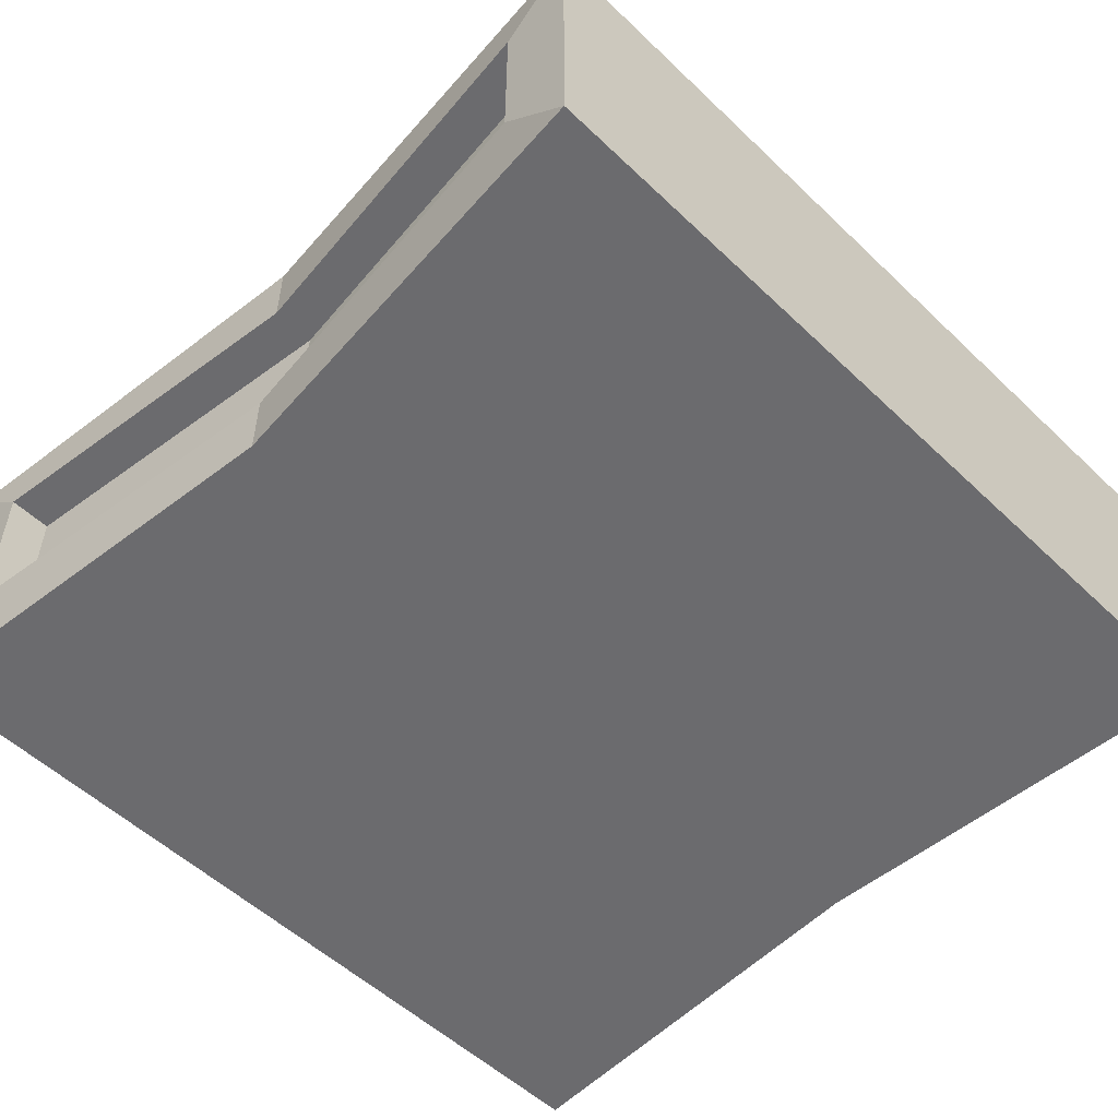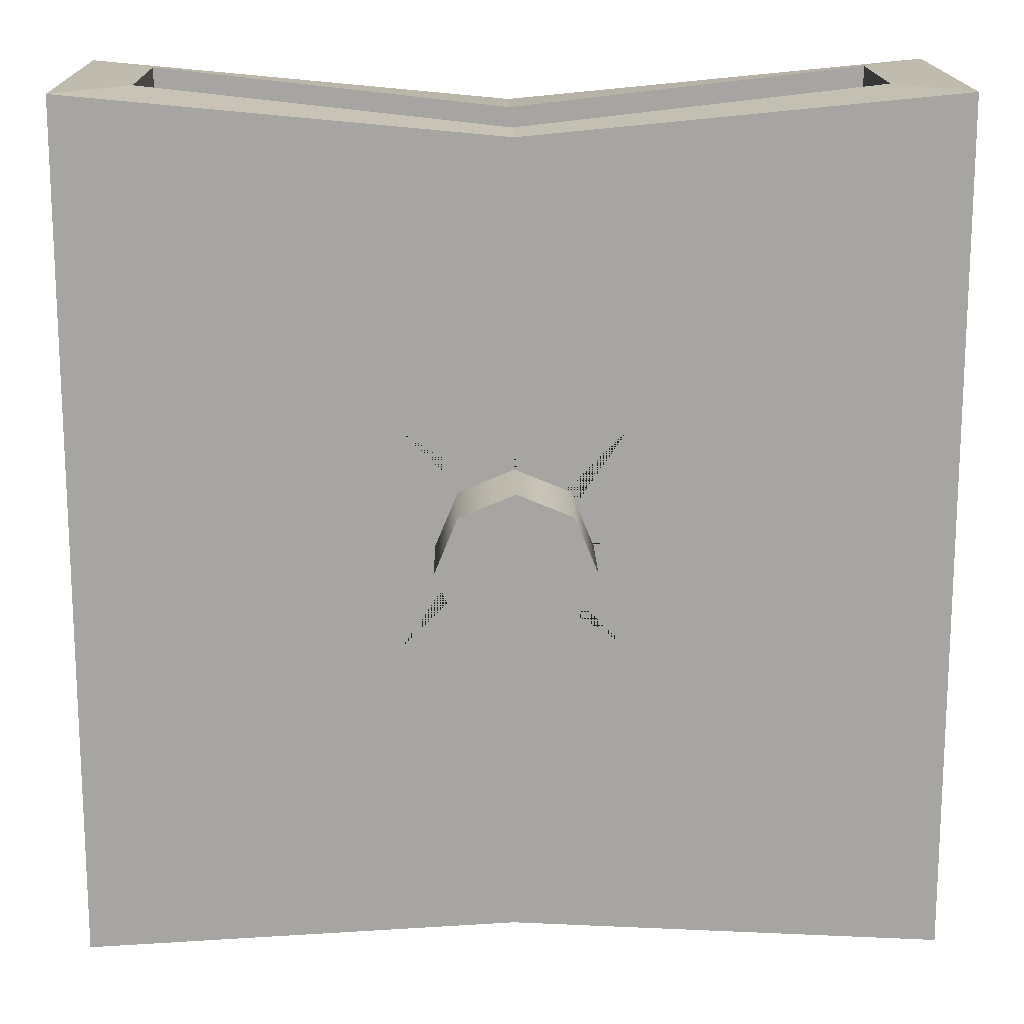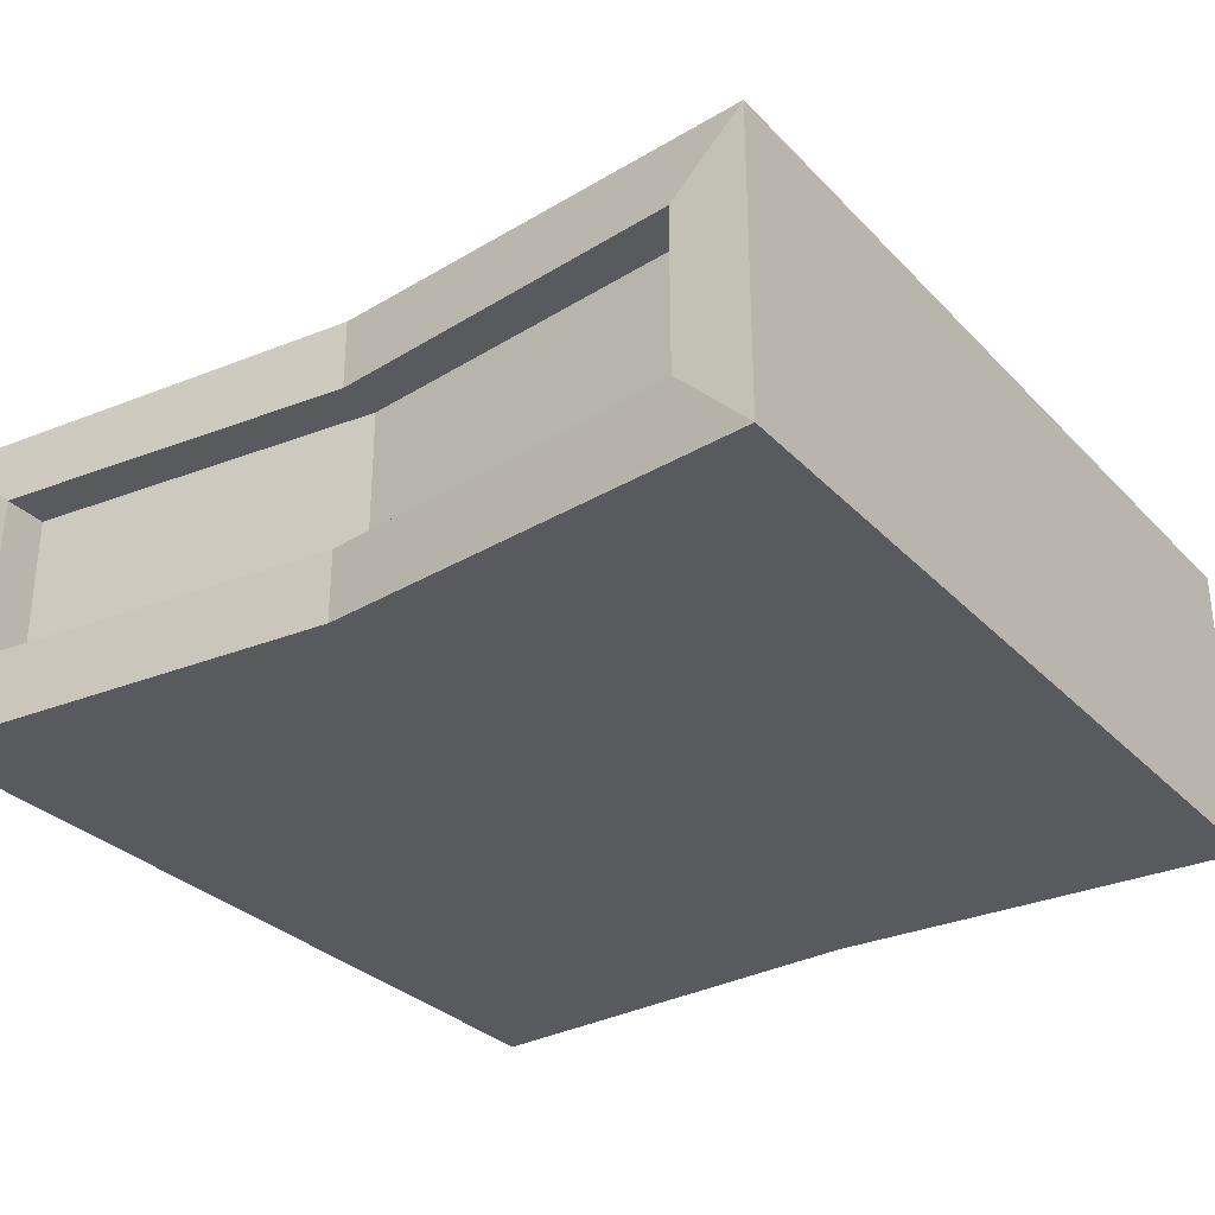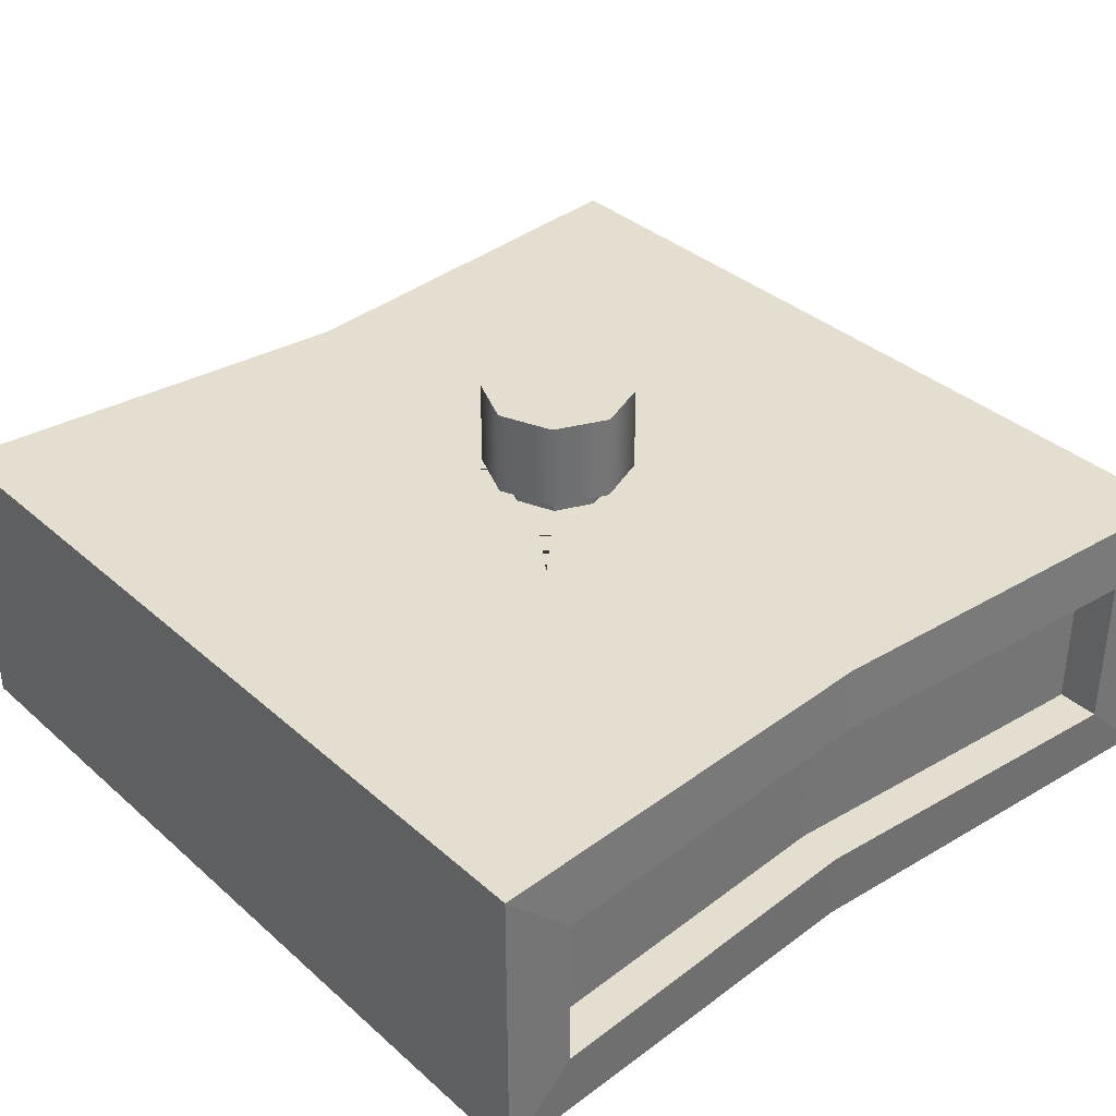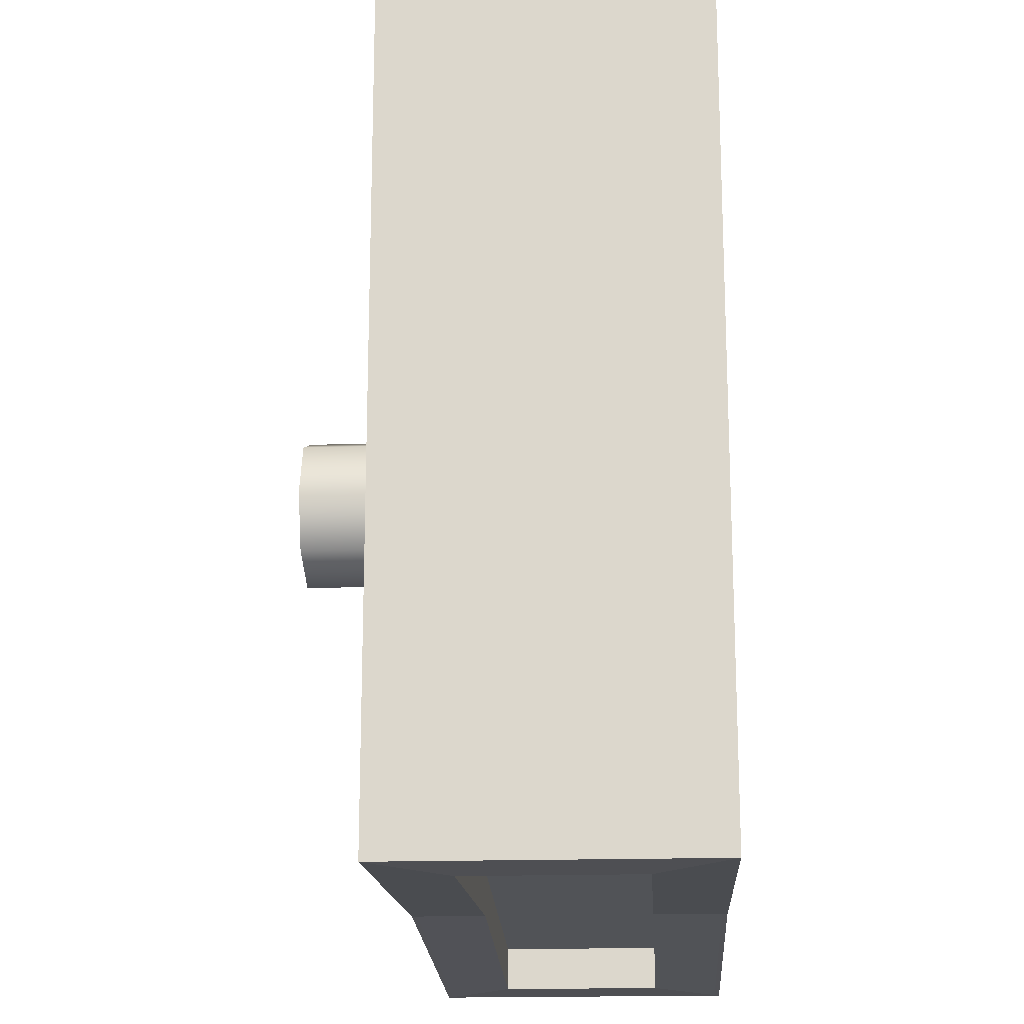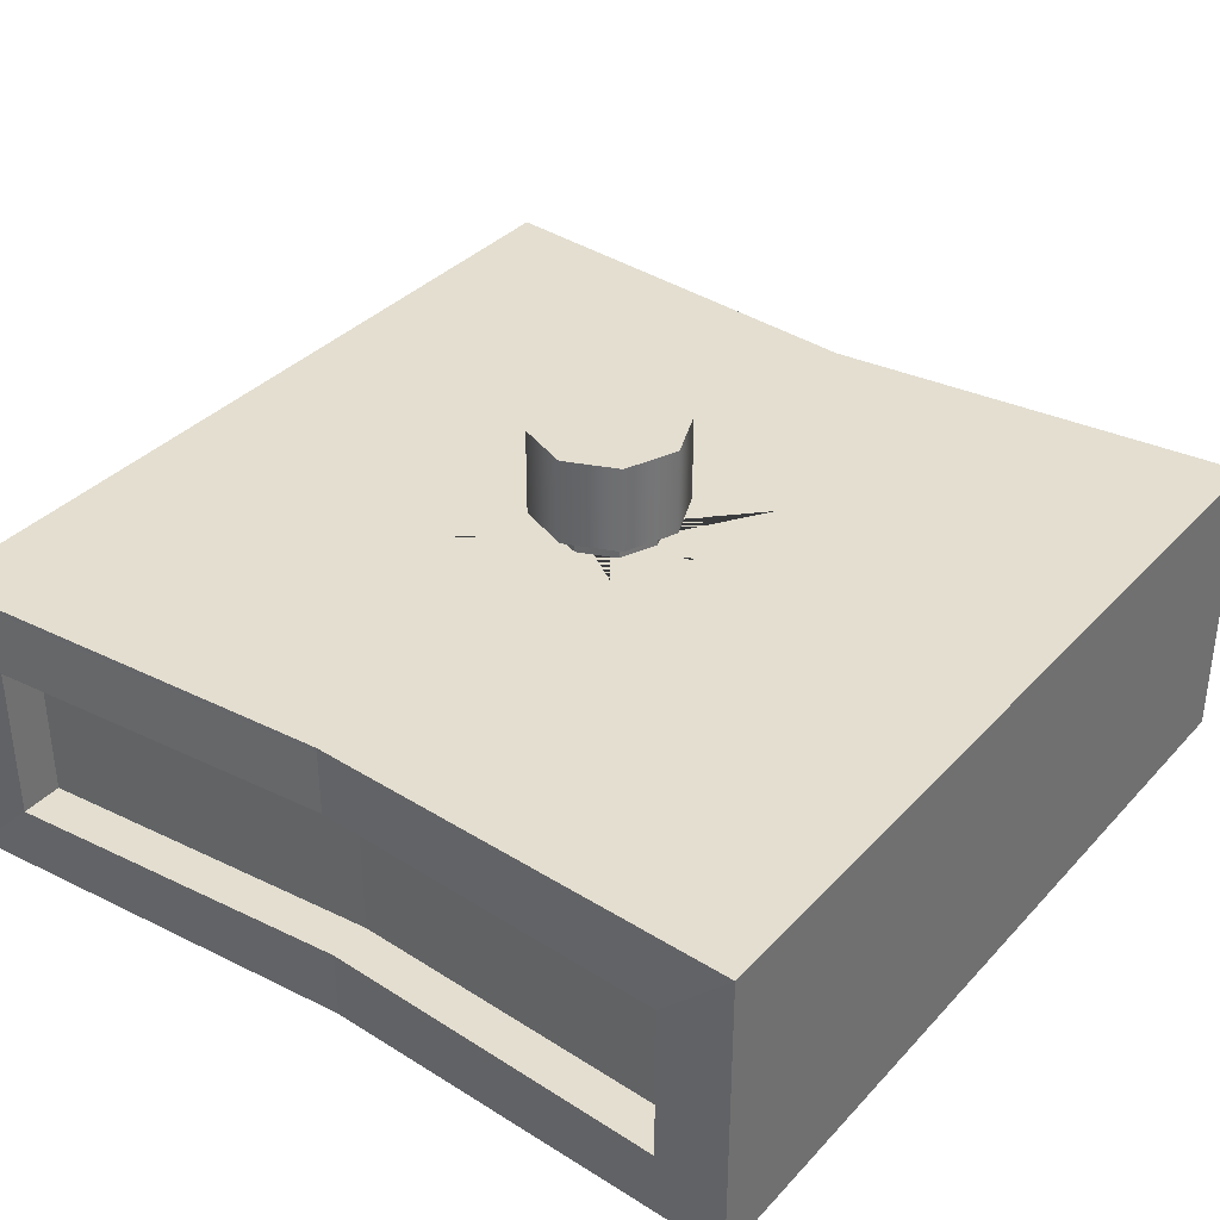
<metadata>
{"format":"obj","ext":"obj","renderer":"f3d","projection":"perspective","resolution":1024,"background":"white","views":[{"elev":-53.5,"azim":44.6,"up":"+Y"},{"elev":16.2,"azim":178.9,"up":"+Z"},{"elev":-30.9,"azim":35.1,"up":"+Y"},{"elev":35.8,"azim":139.0,"up":"+Y"},{"elev":-18.2,"azim":-86.6,"up":"+Z"},{"elev":35.7,"azim":-143.7,"up":"+Y"}]}
</metadata>
<code>
v  5.804 25.35 -0
v  4.051 25.35 -4.231
v  -0.1801 25.35 -5.984
v  -4.411 25.35 -4.231
v  -6.164 25.35 0
v  -4.411 25.35 4.231
v  -0.1801 25.35 5.984
v  4.051 25.35 4.231
v  5.804 26.72 -0
v  4.051 26.72 -4.231
v  -0.1801 26.72 -5.984
v  -4.411 26.72 -4.231
v  -6.164 26.72 0
v  -4.411 26.72 4.231
v  -0.1801 26.72 5.984
v  4.051 26.72 4.231
v  5.804 28.1 -0
v  4.051 28.1 -4.231
v  -0.1801 28.1 -5.984
v  -4.411 28.1 -4.231
v  -6.164 28.1 0
v  -4.411 28.1 4.231
v  -0.1801 28.1 5.984
v  4.051 28.1 4.231
v  5.804 29.47 -0
v  4.051 29.47 -4.231
v  -0.1801 29.47 -5.984
v  -4.411 29.47 -4.231
v  -6.164 29.47 0
v  -4.411 29.47 4.231
v  -0.1801 29.47 5.984
v  4.051 29.47 4.231
v  5.804 30.85 -0
v  4.051 30.85 -4.231
v  -0.1801 30.85 -5.984
v  -4.411 30.85 -4.231
v  -6.164 30.85 0
v  -4.411 30.85 4.231
v  -0.1801 30.85 5.984
v  4.051 30.85 4.231
v  5.804 32.22 -0
v  4.051 32.22 -4.231
v  -0.1801 32.22 -5.984
v  -4.411 32.22 -4.231
v  -6.164 32.22 0
v  -4.411 32.22 4.231
v  -0.1801 32.22 5.984
v  4.051 32.22 4.231
v  2.816 25.35 -2.996
v  4.057 25.35 -0
v  2.816 25.35 2.996
v  -0.1801 25.35 4.237
v  -3.176 25.35 2.996
v  -4.417 25.35 0
v  -3.176 25.35 -2.996
v  -0.1801 25.35 -4.237
v  2.816 23.64 -2.996
v  4.057 23.64 -0
v  2.816 23.64 2.996
v  -0.1801 23.64 4.237
v  -3.176 23.64 2.996
v  -4.417 23.64 0
v  -3.176 23.64 -2.996
v  -0.1801 23.64 -4.237
v  -33.91 23.64 33.73
v  -33.91 23.64 -0
v  -33.91 23.64 -33.73
v  -0.1801 23.64 -31.87
v  33.55 23.64 -33.73
v  33.55 23.64 -0
v  33.55 23.64 33.73
v  -0.1801 23.64 30.53
v  -33.91 0 33.73
v  -33.91 0 -0
v  -33.91 0 -33.73
v  -0.1801 0 -31.87
v  33.55 0 -33.73
v  33.55 0 -0
v  33.55 0 33.73
v  -0.1801 0 30.53
v  -0.1801 0 -0
v  -28.39 18.12 -33.73
v  -0.1801 18.12 -31.87
v  28.03 18.12 -33.73
v  28.03 5.52 -33.73
v  -0.1801 5.52 -31.87
v  -28.39 5.52 -33.73
v  28.03 18.12 33.73
v  -0.1801 18.12 30.53
v  -28.39 18.12 33.73
v  -28.39 5.52 33.73
v  -0.1801 5.52 30.53
v  28.03 5.52 33.73
v  -28.39 18.12 -30.33
v  -0.1801 18.12 -28.47
v  28.03 18.12 -30.33
v  28.03 5.52 -30.33
v  -0.1801 5.52 -28.47
v  -28.39 5.52 -30.33
v  28.03 18.12 30.33
v  -0.1801 18.12 27.13
v  -28.39 18.12 30.33
v  -28.39 5.52 30.33
v  -0.1801 5.52 27.13
v  28.03 5.52 30.33
v  8.483 23.64 8.663
v  7.636 23.64 -0
v  8.482 23.64 -8.663
v  -0.1801 23.64 -7.224
v  -8.843 23.64 -8.663
v  -7.996 23.64 -0
v  -8.843 23.64 8.663
v  -0.1801 23.64 6.8
v  2.816 24.69 2.996
v  4.057 24.69 -0
v  2.816 24.69 -2.996
v  -0.1801 24.69 -4.237
v  -3.176 24.69 -2.996
v  -4.417 24.69 0
v  -3.176 24.69 2.996
v  -0.1801 24.69 4.237
v  2.816 24.31 2.996
v  4.057 24.31 -0
v  2.816 24.31 -2.996
v  -0.1801 24.31 -4.237
v  -3.176 24.31 -2.996
v  -4.417 24.31 0
v  -3.176 24.31 2.996
v  -0.1801 24.31 4.237
v  33.55 0.8019 -0
v  33.55 0.8019 -33.73
v  28.03 5.947 -33.73
v  28.03 5.947 -30.33
v  -0.1801 5.947 -28.47
v  -28.39 5.947 -30.33
v  -28.39 5.947 -33.73
v  -33.91 0.8019 -33.73
v  -33.91 0.8019 -0
v  -33.91 0.8019 33.73
v  -28.39 5.947 33.73
v  -28.39 5.947 30.33
v  -0.1801 5.947 27.13
v  28.03 5.947 30.33
v  28.03 5.947 33.73
v  33.55 0.8019 33.73
v  -0.1801 0.3909 -31.87
v  33.16 0.3909 -33.73
v  33.16 1.166 -33.73
v  33.16 23.25 -33.73
v  -0.1801 23.25 -31.87
v  -33.52 23.25 -33.73
v  -33.52 1.166 -33.73
v  -33.52 0.3909 -33.73
v  -0.1801 0.1993 30.53
v  -33.71 0.1993 33.73
v  -33.71 0.9877 33.73
v  -33.71 23.45 33.73
v  -0.1801 23.45 30.53
v  33.35 23.45 33.73
v  33.35 0.9877 33.73
v  33.35 0.1993 33.73
v  -33.91 23.42 -0
v  -33.91 23.42 33.73
v  -33.71 23.23 33.73
v  -28.39 18.01 33.73
v  -28.39 18.01 30.33
v  -0.1801 18.01 27.13
v  28.03 18.01 30.33
v  28.03 18.01 33.73
v  33.35 23.23 33.73
v  33.55 23.42 33.73
v  33.55 23.42 -0
v  33.55 23.42 -33.73
v  33.16 23.04 -33.73
v  28.03 18.01 -33.73
v  28.03 18.01 -30.33
v  -0.1801 18.01 -28.47
v  -28.39 18.01 -30.33
v  -28.39 18.01 -33.73
v  -33.52 23.04 -33.73
v  -33.91 23.42 -33.73
v  4.051 31.5 4.231
v  -0.1801 31.5 5.984
v  -4.411 31.5 4.231
v  -6.164 31.5 0
v  -4.411 31.5 -4.231
v  -0.1801 31.5 -5.984
v  4.051 31.5 -4.231
v  5.804 31.5 -0
v  4.051 26.22 -4.231
v  5.804 26.22 -0
v  4.051 26.22 4.231
v  -0.1801 26.22 5.984
v  -4.411 26.22 4.231
v  -6.164 26.22 0
v  -4.411 26.22 -4.231
v  -0.1801 26.22 -5.984
v  -0.1801 11.65 27.13
v  28.03 11.65 30.33
v  28.03 11.65 33.73
v  33.35 11.5 33.73
v  33.55 11.5 33.73
v  33.55 11.5 -0
v  33.55 11.5 -33.73
v  33.16 11.51 -33.73
v  28.03 11.65 -33.73
v  28.03 11.65 -30.33
v  -0.1801 11.65 -28.47
v  -28.39 11.65 -30.33
v  -28.39 11.65 -33.73
v  -33.52 11.51 -33.73
v  -33.91 11.5 -33.73
v  -33.91 11.5 -0
v  -33.91 11.5 33.73
v  -33.71 11.5 33.73
v  -28.39 11.65 33.73
v  -28.39 11.65 30.33
g Cylinder001
f 2 190 191 1
f 3 197 190 2
f 4 196 197 3
f 5 195 196 4
f 6 194 195 5
f 7 193 194 6
f 8 192 193 7
f 1 191 192 8
f 9 10 18 17
f 10 11 19 18
f 11 12 20 19
f 12 13 21 20
f 13 14 22 21
f 14 15 23 22
f 15 16 24 23
f 16 9 17 24
f 17 18 26 25
f 18 19 27 26
f 19 20 28 27
f 20 21 29 28
f 21 22 30 29
f 22 23 31 30
f 23 24 32 31
f 24 17 25 32
f 25 26 34 33
f 26 27 35 34
f 27 28 36 35
f 28 29 37 36
f 29 30 38 37
f 30 31 39 38
f 31 32 40 39
f 32 25 33 40
f 34 188 189 33
f 35 187 188 34
f 36 186 187 35
f 37 185 186 36
f 38 184 185 37
f 39 183 184 38
f 40 182 183 39
f 33 189 182 40
f 76 77 78 81
f 42 43 48 41
f 45 46 47 44
f 44 47 48 43
f 2 1 50 49
f 1 8 51 50
f 8 7 52 51
f 7 6 53 52
f 6 5 54 53
f 5 4 55 54
f 4 3 56 55
f 3 2 49 56
f 50 115 116 49
f 51 114 115 50
f 52 121 114 51
f 53 120 121 52
f 54 119 120 53
f 55 118 119 54
f 56 117 118 55
f 49 116 117 56
f 111 112 57 58
f 110 111 58 59
f 109 110 59 60
f 108 109 60 61
f 107 108 61 62
f 106 107 62 63
f 113 106 63 64
f 112 113 64 57
f 66 162 163 65
f 67 181 162 66
f 95 177 178 94
f 96 176 177 95
f 70 172 173 69
f 71 171 172 70
f 101 167 168 100
f 102 166 167 101
f 78 79 80 81
f 80 73 74 81
f 76 81 74 75
f 68 150 151 67
f 68 69 149 150
f 173 174 149 69
f 76 146 147 77
f 76 75 153 146
f 137 152 153 75
f 72 158 159 71
f 72 65 157 158
f 163 164 157 65
f 80 154 155 73
f 80 79 161 154
f 145 160 161 79
f 82 83 95 94
f 83 84 96 95
f 175 176 96 84
f 85 86 98 97
f 86 87 99 98
f 136 135 99 87
f 88 89 101 100
f 89 90 102 101
f 165 166 102 90
f 91 92 104 103
f 92 93 105 104
f 144 143 105 93
f 66 65 112 111
f 110 67 66 111
f 68 67 110 109
f 108 69 68 109
f 70 69 108 107
f 106 71 70 107
f 72 71 106 113
f 112 65 72 113
f 123 124 116 115
f 122 123 115 114
f 129 122 114 121
f 128 129 121 120
f 127 128 120 119
f 126 127 119 118
f 125 126 118 117
f 124 125 117 116
f 58 57 124 123
f 59 58 123 122
f 60 59 122 129
f 61 60 129 128
f 62 61 128 127
f 63 62 127 126
f 64 63 126 125
f 57 64 125 124
f 74 73 139 138
f 75 74 138 137
f 98 99 135 134
f 97 98 134 133
f 78 77 131 130
f 79 78 130 145
f 104 105 143 142
f 103 104 142 141
f 131 77 147 148
f 212 211 152 137
f 139 73 155 156
f 202 201 160 145
f 85 97 133 132
f 210 209 135 136
f 91 103 141 140
f 200 199 143 144
f 150 83 82 151
f 84 83 150 149
f 132 206 205 148
f 146 86 85 147
f 87 86 146 153
f 152 136 87 153
f 85 132 148 147
f 82 179 180 151
f 158 89 88 159
f 90 89 158 157
f 140 216 215 156
f 154 92 91 155
f 93 92 154 161
f 160 144 93 161
f 91 140 156 155
f 88 169 170 159
f 213 214 163 162
f 212 213 162 181
f 208 209 178 177
f 207 208 177 176
f 203 204 173 172
f 202 203 172 171
f 198 199 168 167
f 217 198 167 166
f 204 205 174 173
f 214 215 164 163
f 206 207 176 175
f 216 217 166 165
f 181 67 151 180
f 171 71 159 170
f 82 94 178 179
f 88 100 168 169
f 84 149 174 175
f 179 210 211 180
f 90 157 164 165
f 169 200 201 170
f 42 41 189 188
f 43 42 188 187
f 44 43 187 186
f 45 44 186 185
f 46 45 185 184
f 47 46 184 183
f 48 47 183 182
f 41 48 182 189
f 10 9 191 190
f 11 10 190 197
f 12 11 197 196
f 13 12 196 195
f 14 13 195 194
f 15 14 194 193
f 16 15 193 192
f 9 16 192 191
f 212 181 180 211
f 202 171 170 201
f 179 178 209 210
f 169 168 199 200
f 175 174 205 206
f 165 164 215 216
f 138 139 214 213
f 137 138 213 212
f 134 135 209 208
f 133 134 208 207
f 130 131 204 203
f 145 130 203 202
f 142 143 199 198
f 141 142 198 217
f 204 131 148 205
f 214 139 156 215
f 132 133 207 206
f 140 141 217 216
f 136 152 211 210
f 144 160 201 200

</code>
